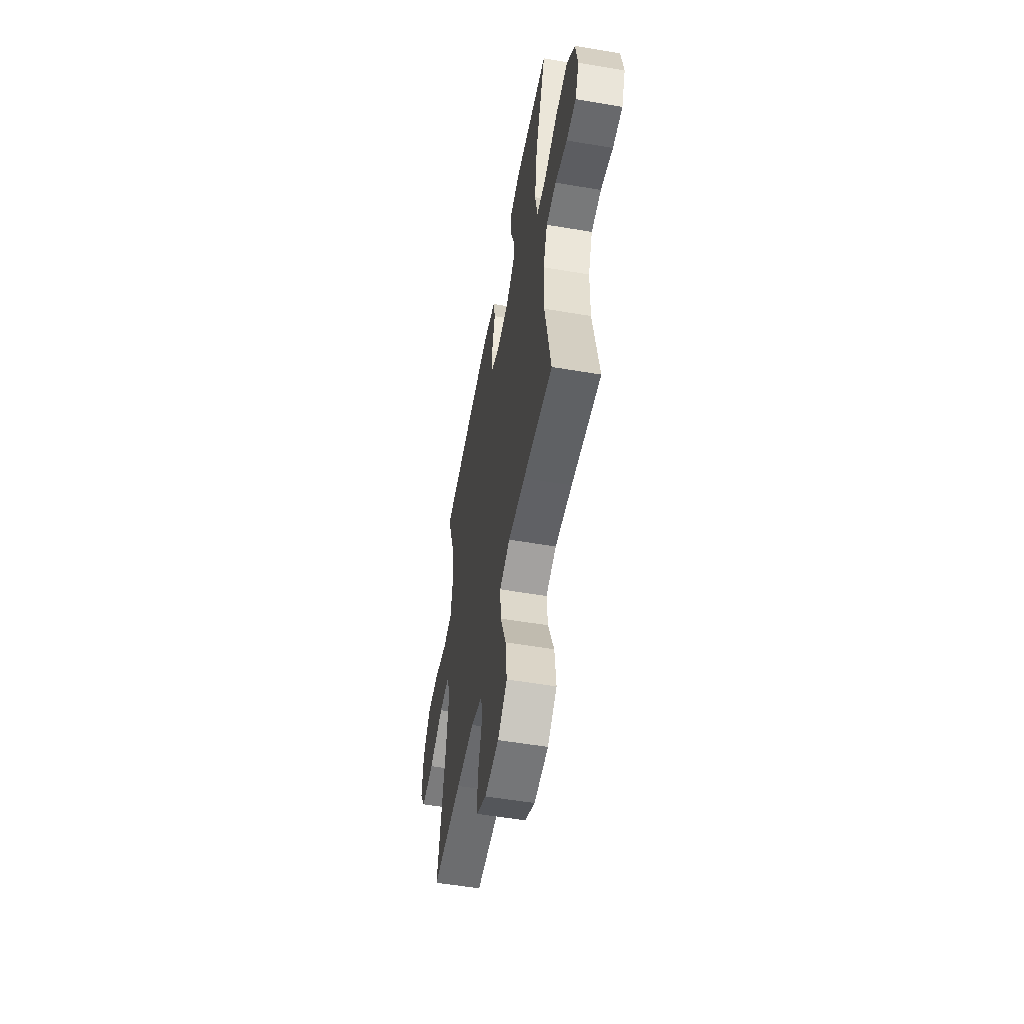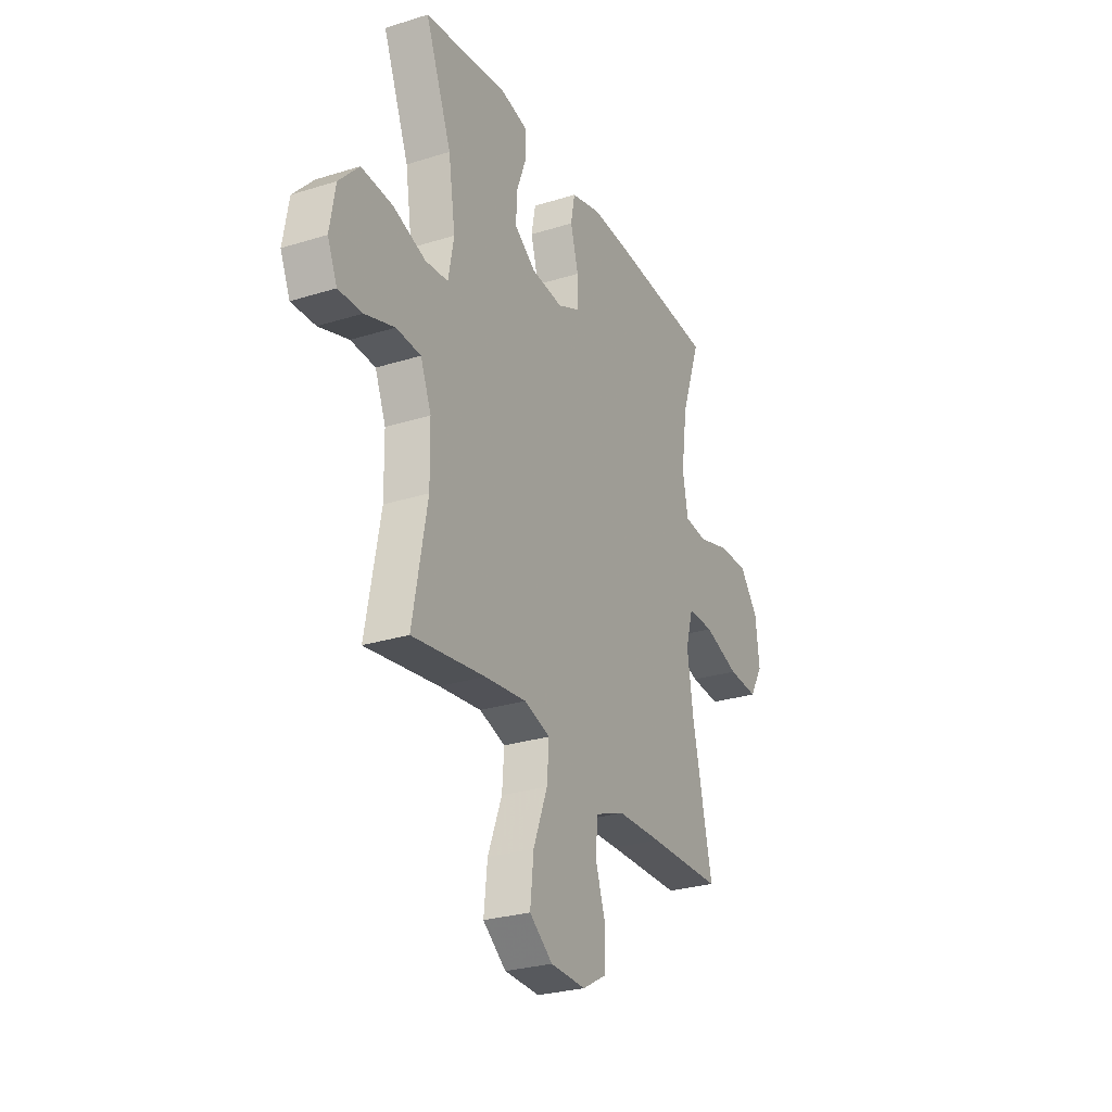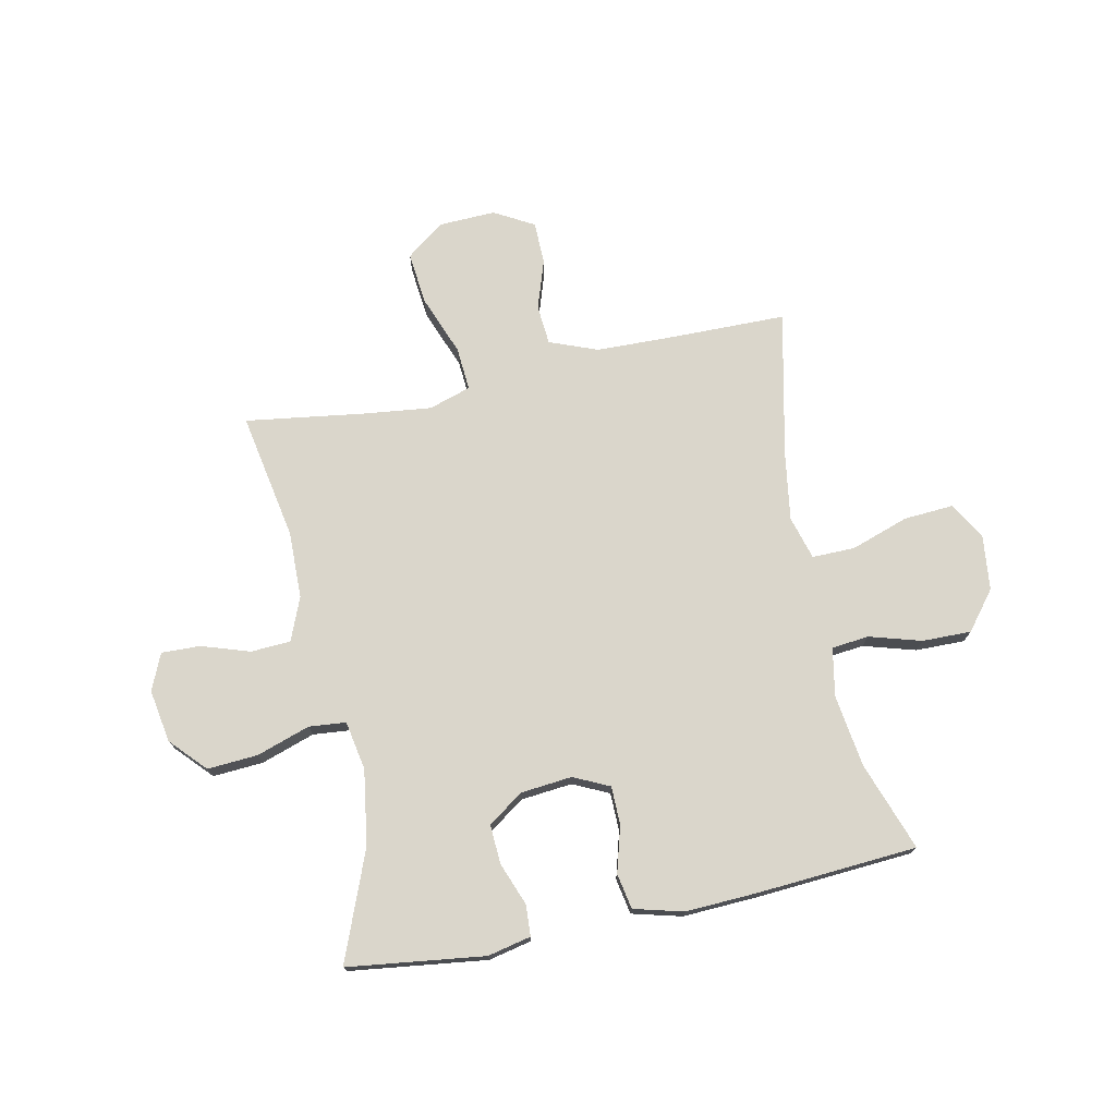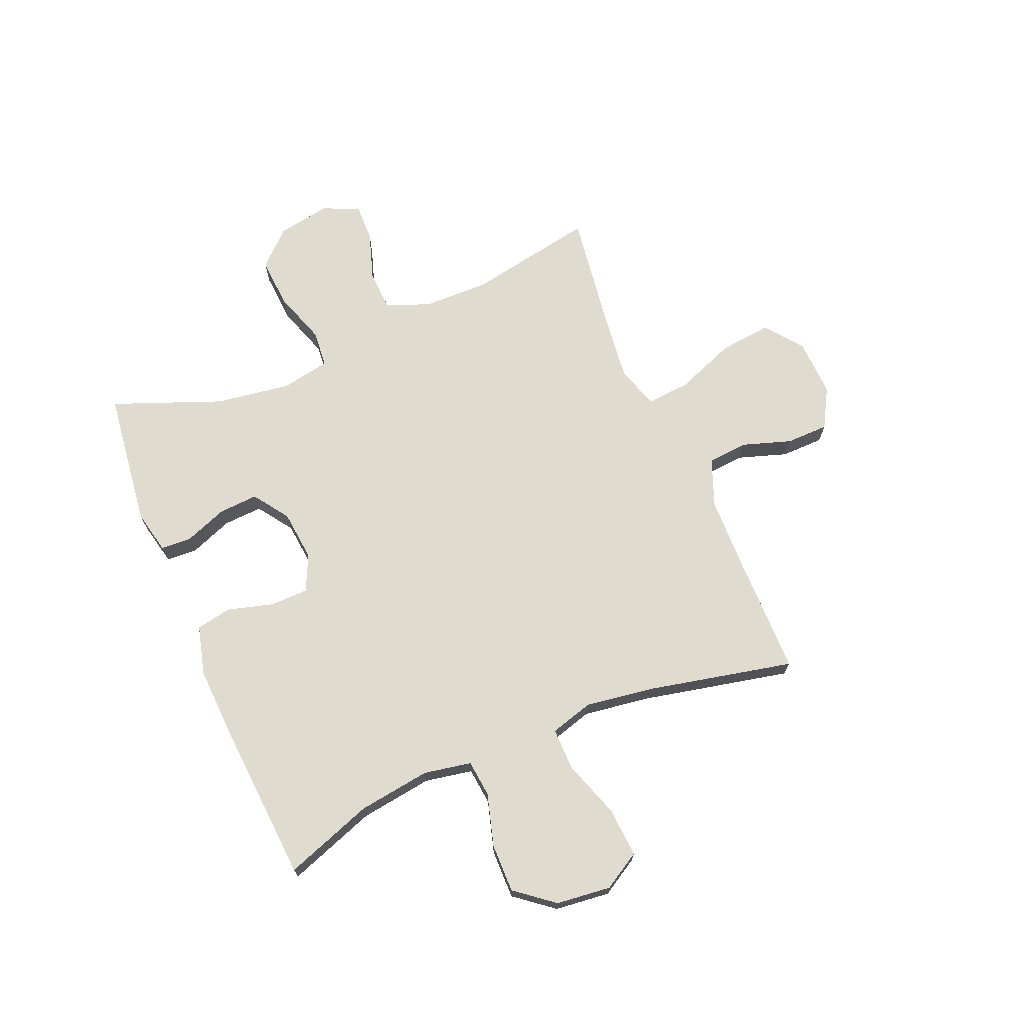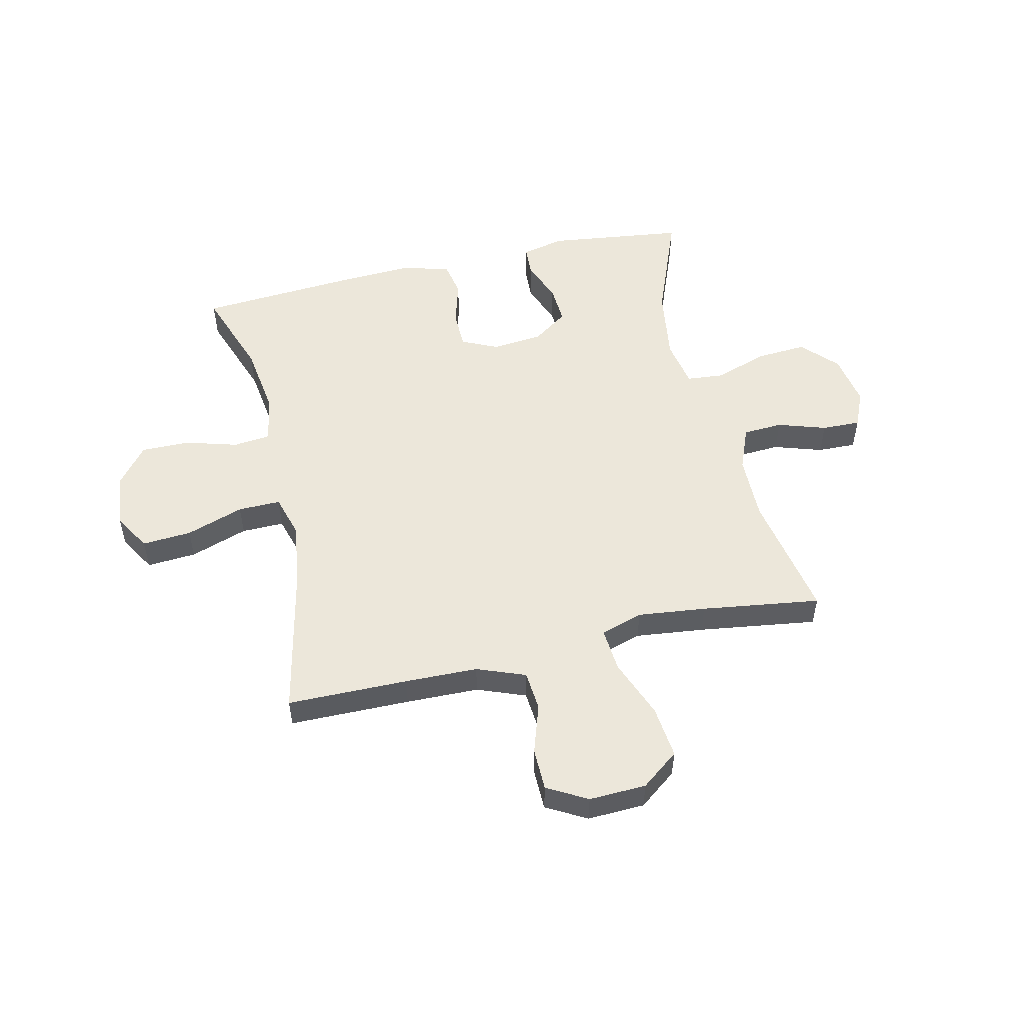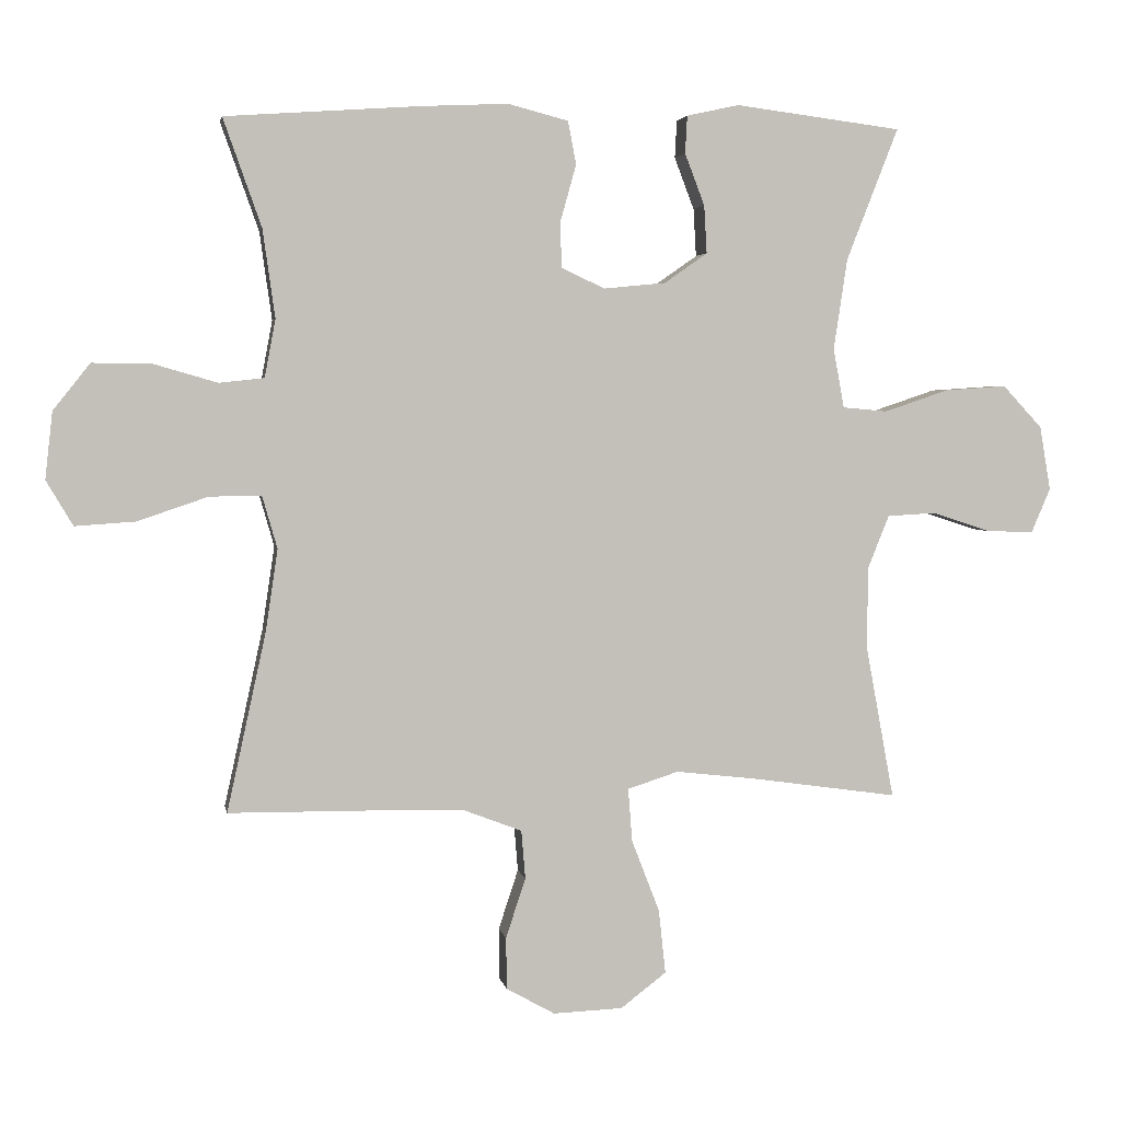
<metadata>
{"format":"obj","ext":"obj","renderer":"f3d","projection":"perspective","resolution":1024,"background":"white","views":[{"elev":-54.5,"azim":-100.2,"up":"+Z"},{"elev":-27.6,"azim":-64.4,"up":"+Z"},{"elev":74.0,"azim":-11.7,"up":"+Y"},{"elev":70.3,"azim":67.1,"up":"+Y"},{"elev":52.5,"azim":167.0,"up":"+Y"},{"elev":3.3,"azim":169.9,"up":"+Z"}]}
</metadata>
<code>
v -0.5 0.07 -0.5
v -0.458 0.07 -0.273
v -0.46 0.07 -0.154
v -0.491 0.07 -0.077
v -0.562 0.07 -0.073
v -0.648 0.07 -0.101
v -0.717 0.07 -0.103
v -0.745 0.07 -0.038
v -0.729 0.07 0.056
v -0.671 0.07 0.118
v -0.581 0.07 0.112
v -0.486 0.07 0.08
v -0.42 0.07 0.086
v -0.404 0.07 0.173
v -0.424 0.07 0.306
v -0.5 0.07 0.5
v -0.256 0.07 0.531
v -0.179 0.07 0.514
v -0.176 0.07 0.459
v -0.205 0.07 0.383
v -0.209 0.07 0.313
v -0.146 0.07 0.269
v -0.055 0.07 0.26
v 0.009 0.07 0.29
v 0.01 0.07 0.358
v -0.013 0.07 0.44
v -0.001 0.07 0.503
v 0.087 0.07 0.526
v 0.216 0.07 0.52
v 0.5 0.07 0.5
v 0.444 0.07 0.342
v 0.426 0.07 0.213
v 0.442 0.07 0.128
v 0.508 0.07 0.121
v 0.601 0.07 0.148
v 0.688 0.07 0.149
v 0.742 0.07 0.081
v 0.753 0.07 -0.017
v 0.714 0.07 -0.083
v 0.626 0.07 -0.077
v 0.523 0.07 -0.042
v 0.447 0.07 -0.041
v 0.425 0.07 -0.118
v 0.443 0.07 -0.239
v 0.5 0.07 -0.5
v 0.285 0.07 -0.502
v 0.155 0.07 -0.505
v 0.069 0.07 -0.538
v 0.063 0.07 -0.609
v 0.092 0.07 -0.697
v 0.091 0.07 -0.773
v 0.02 0.07 -0.813
v -0.082 0.07 -0.809
v -0.149 0.07 -0.758
v -0.139 0.07 -0.664
v -0.098 0.07 -0.558
v -0.092 0.07 -0.48
v -0.167 0.07 -0.456
v -0.289 0.07 -0.47
v -0.5 0 -0.5
v -0.458 0 -0.273
v -0.46 0 -0.154
v -0.491 0 -0.077
v -0.562 0 -0.073
v -0.648 0 -0.101
v -0.717 0 -0.103
v -0.745 0 -0.038
v -0.729 0 0.056
v -0.671 0 0.118
v -0.581 0 0.112
v -0.486 0 0.08
v -0.42 0 0.086
v -0.404 0 0.173
v -0.424 0 0.306
v -0.5 0 0.5
v -0.256 0 0.531
v -0.179 0 0.514
v -0.176 0 0.459
v -0.205 0 0.383
v -0.209 0 0.313
v -0.146 0 0.269
v -0.055 0 0.26
v 0.009 0 0.29
v 0.01 0 0.358
v -0.013 0 0.44
v -0.001 0 0.503
v 0.087 0 0.526
v 0.216 0 0.52
v 0.5 0 0.5
v 0.444 0 0.342
v 0.426 0 0.213
v 0.442 0 0.128
v 0.508 0 0.121
v 0.601 0 0.148
v 0.688 0 0.149
v 0.742 0 0.081
v 0.753 0 -0.017
v 0.714 0 -0.083
v 0.626 0 -0.077
v 0.523 0 -0.042
v 0.447 0 -0.041
v 0.425 0 -0.118
v 0.443 0 -0.239
v 0.5 0 -0.5
v 0.285 0 -0.502
v 0.155 0 -0.505
v 0.069 0 -0.538
v 0.063 0 -0.609
v 0.092 0 -0.697
v 0.091 0 -0.773
v 0.02 0 -0.813
v -0.082 0 -0.809
v -0.149 0 -0.758
v -0.139 0 -0.664
v -0.098 0 -0.558
v -0.092 0 -0.48
v -0.167 0 -0.456
v -0.289 0 -0.47
f 53 54 55 56
f 53 56 57
f 52 53 57
f 49 50 51 52
f 48 49 52 57
f 47 48 57
f 46 47 57 58
f 44 45 46 58
f 38 39 40 41
f 38 41 42
f 37 38 42
f 34 35 36 37
f 33 34 37 42
f 32 33 42 43
f 28 29 30 31
f 28 31 32
f 25 26 27 28
f 24 25 28 32
f 23 24 32 43
f 17 18 19 20
f 15 16 17 20
f 14 15 20 21
f 13 14 21 22
f 9 10 11 12
f 9 12 13
f 8 9 13
f 5 6 7 8
f 4 5 8 13
f 3 4 13 22
f 59 1 2
f 43 44 58 59
f 22 23 43 59
f 2 3 22 59
f 115 114 113 112
f 116 115 112
f 116 112 111
f 111 110 109 108
f 116 111 108 107
f 116 107 106
f 117 116 106 105
f 117 105 104 103
f 100 99 98 97
f 101 100 97
f 101 97 96
f 96 95 94 93
f 101 96 93 92
f 102 101 92 91
f 90 89 88 87
f 91 90 87
f 87 86 85 84
f 91 87 84 83
f 102 91 83 82
f 79 78 77 76
f 79 76 75 74
f 80 79 74 73
f 81 80 73 72
f 71 70 69 68
f 72 71 68
f 72 68 67
f 67 66 65 64
f 72 67 64 63
f 81 72 63 62
f 61 60 118
f 118 117 103 102
f 118 102 82 81
f 118 81 62 61
f 1 60 61 2
f 2 61 62 3
f 3 62 63 4
f 4 63 64 5
f 5 64 65 6
f 6 65 66 7
f 7 66 67 8
f 8 67 68 9
f 9 68 69 10
f 10 69 70 11
f 11 70 71 12
f 12 71 72 13
f 13 72 73 14
f 14 73 74 15
f 15 74 75 16
f 16 75 76 17
f 17 76 77 18
f 18 77 78 19
f 19 78 79 20
f 20 79 80 21
f 21 80 81 22
f 22 81 82 23
f 23 82 83 24
f 24 83 84 25
f 25 84 85 26
f 26 85 86 27
f 27 86 87 28
f 28 87 88 29
f 29 88 89 30
f 30 89 90 31
f 31 90 91 32
f 32 91 92 33
f 33 92 93 34
f 34 93 94 35
f 35 94 95 36
f 36 95 96 37
f 37 96 97 38
f 38 97 98 39
f 39 98 99 40
f 40 99 100 41
f 41 100 101 42
f 42 101 102 43
f 43 102 103 44
f 44 103 104 45
f 45 104 105 46
f 46 105 106 47
f 47 106 107 48
f 48 107 108 49
f 49 108 109 50
f 50 109 110 51
f 51 110 111 52
f 52 111 112 53
f 53 112 113 54
f 54 113 114 55
f 55 114 115 56
f 56 115 116 57
f 57 116 117 58
f 58 117 118 59
f 59 118 60 1

</code>
